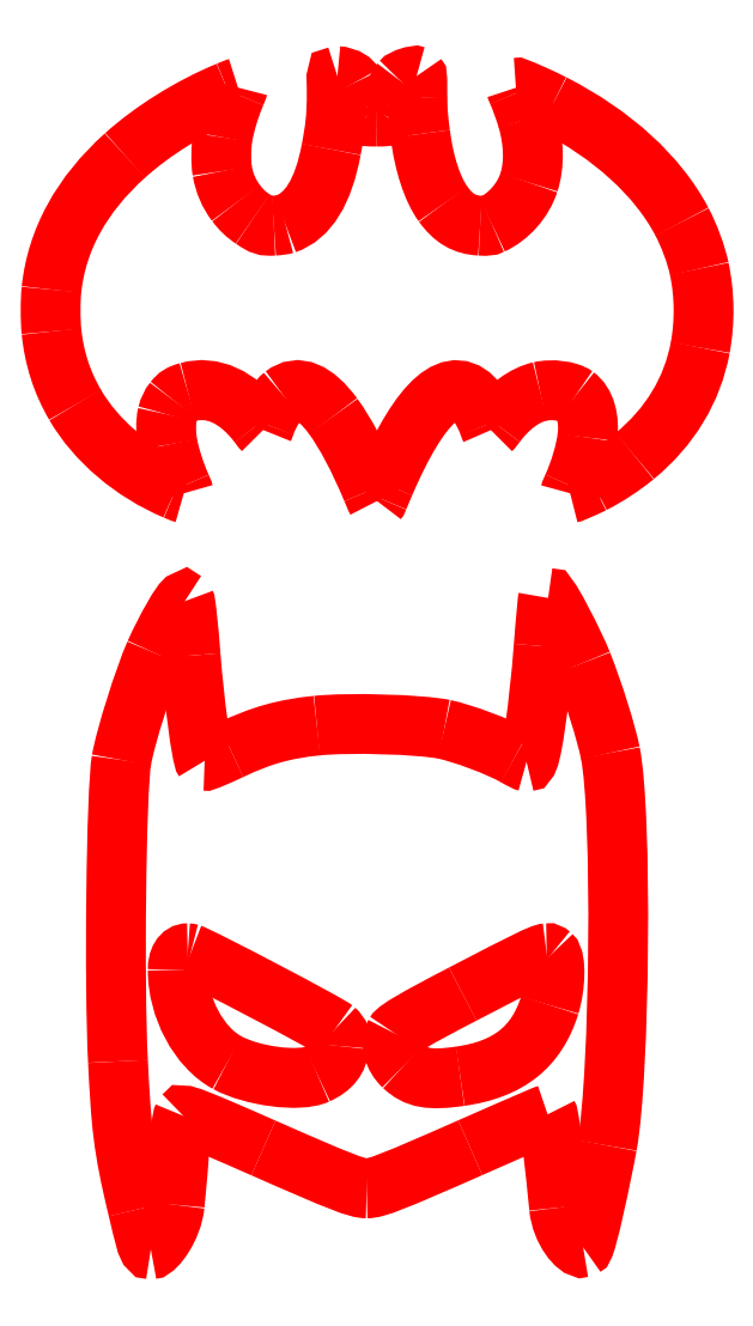
<metadata>
{"format":"dxf","ext":"dxf","renderer":"ezdxf+matplotlib","layout":"modelspace","background":"white","min_lineweight":24,"dpi":150}
</metadata>
<code>
0
SECTION
2
ENTITIES
0
SPLINE
8
Layer_1
70
8
71
3
72
8
73
4
74
0
40
0
40
0
40
0
40
0
40
1
40
1
40
1
40
1
10
28.46
20
257.2
30
0
10
28.42
20
257.2
30
0
10
28.44
20
257.1
30
0
10
28.44
20
256.8
30
0
0
SPLINE
8
Layer_1
70
8
71
3
72
8
73
4
74
0
40
0
40
0
40
0
40
0
40
1
40
1
40
1
40
1
10
28.44
20
256.8
30
0
10
28.44
20
256.2
30
0
10
28.4
20
255.9
30
0
10
28.32
20
255.5
30
0
0
SPLINE
8
Layer_1
70
8
71
3
72
8
73
4
74
0
40
0
40
0
40
0
40
0
40
1
40
1
40
1
40
1
10
28.32
20
255.5
30
0
10
28.14
20
254.5
30
0
10
27.79
20
253.9
30
0
10
27.26
20
253.8
30
0
0
SPLINE
8
Layer_1
70
8
71
3
72
8
73
4
74
0
40
0
40
0
40
0
40
0
40
1
40
1
40
1
40
1
10
27.26
20
253.8
30
0
10
27.22
20
253.7
30
0
10
27.1
20
253.7
30
0
10
27
20
253.7
30
0
0
SPLINE
8
Layer_1
70
8
71
3
72
8
73
4
74
0
40
0
40
0
40
0
40
0
40
1
40
1
40
1
40
1
10
27
20
253.7
30
0
10
26.78
20
253.7
30
0
10
26.73
20
253.7
30
0
10
26.52
20
253.9
30
0
0
SPLINE
8
Layer_1
70
8
71
3
72
8
73
4
74
0
40
0
40
0
40
0
40
0
40
1
40
1
40
1
40
1
10
26.52
20
253.9
30
0
10
26.35
20
254
30
0
10
26.26
20
254.1
30
0
10
26.13
20
254.2
30
0
0
SPLINE
8
Layer_1
70
8
71
3
72
8
73
4
74
0
40
0
40
0
40
0
40
0
40
1
40
1
40
1
40
1
10
26.13
20
254.2
30
0
10
25.97
20
254.5
30
0
10
25.87
20
254.7
30
0
10
25.82
20
255
30
0
0
SPLINE
8
Layer_1
70
8
71
3
72
8
73
4
74
0
40
0
40
0
40
0
40
0
40
1
40
1
40
1
40
1
10
25.82
20
255
30
0
10
25.78
20
255.2
30
0
10
25.79
20
255.6
30
0
10
25.82
20
255.8
30
0
0
SPLINE
8
Layer_1
70
8
71
3
72
8
73
4
74
0
40
0
40
0
40
0
40
0
40
1
40
1
40
1
40
1
10
25.82
20
255.8
30
0
10
25.88
20
256.1
30
0
10
25.98
20
256.4
30
0
10
26.12
20
256.8
30
0
0
SPLINE
8
Layer_1
70
8
71
3
72
8
73
4
74
0
40
0
40
0
40
0
40
0
40
1
40
1
40
1
40
1
10
26.12
20
256.8
30
0
10
26.15
20
256.8
30
0
10
26.18
20
256.9
30
0
10
26.18
20
256.9
30
0
0
SPLINE
8
Layer_1
70
8
71
3
72
8
73
4
74
0
40
0
40
0
40
0
40
0
40
1
40
1
40
1
40
1
10
26.18
20
256.9
30
0
10
26.17
20
256.9
30
0
10
26.07
20
256.9
30
0
10
25.95
20
256.8
30
0
0
SPLINE
8
Layer_1
70
8
71
3
72
8
73
4
74
0
40
0
40
0
40
0
40
0
40
1
40
1
40
1
40
1
10
25.95
20
256.8
30
0
10
25.1
20
256.5
30
0
10
24.23
20
255.9
30
0
10
23.59
20
255.3
30
0
0
SPLINE
8
Layer_1
70
8
71
3
72
8
73
4
74
0
40
0
40
0
40
0
40
0
40
1
40
1
40
1
40
1
10
23.59
20
255.3
30
0
10
22.59
20
254.4
30
0
10
22.02
20
253.4
30
0
10
21.9
20
252.3
30
0
0
SPLINE
8
Layer_1
70
8
71
3
72
8
73
4
74
0
40
0
40
0
40
0
40
0
40
1
40
1
40
1
40
1
10
21.9
20
252.3
30
0
10
21.87
20
252
30
0
10
21.87
20
251.6
30
0
10
21.9
20
251.3
30
0
0
SPLINE
8
Layer_1
70
8
71
3
72
8
73
4
74
0
40
0
40
0
40
0
40
0
40
1
40
1
40
1
40
1
10
21.9
20
251.3
30
0
10
21.96
20
250.7
30
0
10
22.14
20
250.1
30
0
10
22.44
20
249.6
30
0
0
SPLINE
8
Layer_1
70
8
71
3
72
8
73
4
74
0
40
0
40
0
40
0
40
0
40
1
40
1
40
1
40
1
10
22.44
20
249.6
30
0
10
22.92
20
248.8
30
0
10
23.76
20
248.1
30
0
10
24.74
20
247.7
30
0
0
SPLINE
8
Layer_1
70
8
71
3
72
8
73
4
74
0
40
0
40
0
40
0
40
0
40
1
40
1
40
1
40
1
10
24.74
20
247.7
30
0
10
24.85
20
247.6
30
0
10
24.93
20
247.6
30
0
10
24.93
20
247.6
30
0
0
SPLINE
8
Layer_1
70
8
71
3
72
8
73
4
74
0
40
0
40
0
40
0
40
0
40
1
40
1
40
1
40
1
10
24.93
20
247.6
30
0
10
24.94
20
247.6
30
0
10
24.91
20
247.7
30
0
10
24.87
20
247.7
30
0
0
SPLINE
8
Layer_1
70
8
71
3
72
8
73
4
74
0
40
0
40
0
40
0
40
0
40
1
40
1
40
1
40
1
10
24.87
20
247.7
30
0
10
24.73
20
248.1
30
0
10
24.62
20
248.4
30
0
10
24.56
20
248.7
30
0
0
SPLINE
8
Layer_1
70
8
71
3
72
8
73
4
74
0
40
0
40
0
40
0
40
0
40
1
40
1
40
1
40
1
10
24.56
20
248.7
30
0
10
24.52
20
248.9
30
0
10
24.52
20
249.2
30
0
10
24.56
20
249.4
30
0
0
SPLINE
8
Layer_1
70
8
71
3
72
8
73
4
74
0
40
0
40
0
40
0
40
0
40
1
40
1
40
1
40
1
10
24.56
20
249.4
30
0
10
24.59
20
249.5
30
0
10
24.63
20
249.6
30
0
10
24.71
20
249.7
30
0
0
SPLINE
8
Layer_1
70
8
71
3
72
8
73
4
74
0
40
0
40
0
40
0
40
0
40
1
40
1
40
1
40
1
10
24.71
20
249.7
30
0
10
24.8
20
249.8
30
0
10
24.86
20
249.9
30
0
10
25.03
20
249.9
30
0
0
SPLINE
8
Layer_1
70
8
71
3
72
8
73
4
74
0
40
0
40
0
40
0
40
0
40
1
40
1
40
1
40
1
10
25.03
20
249.9
30
0
10
25.59
20
250.1
30
0
10
26.17
20
249.8
30
0
10
26.64
20
249.2
30
0
0
SPLINE
8
Layer_1
70
8
71
3
72
8
73
4
74
0
40
0
40
0
40
0
40
0
40
1
40
1
40
1
40
1
10
26.64
20
249.2
30
0
10
26.7
20
249.1
30
0
10
26.75
20
249
30
0
10
26.75
20
249
30
0
0
SPLINE
8
Layer_1
70
8
71
3
72
8
73
4
74
0
40
0
40
0
40
0
40
0
40
1
40
1
40
1
40
1
10
26.75
20
249
30
0
10
26.76
20
249
30
0
10
26.78
20
249.1
30
0
10
26.8
20
249.2
30
0
0
SPLINE
8
Layer_1
70
8
71
3
72
8
73
4
74
0
40
0
40
0
40
0
40
0
40
1
40
1
40
1
40
1
10
26.8
20
249.2
30
0
10
26.91
20
249.5
30
0
10
27.07
20
249.7
30
0
10
27.22
20
249.8
30
0
0
SPLINE
8
Layer_1
70
8
71
3
72
8
73
4
74
0
40
0
40
0
40
0
40
0
40
1
40
1
40
1
40
1
10
27.22
20
249.8
30
0
10
27.55
20
250.1
30
0
10
27.94
20
249.9
30
0
10
28.36
20
249.4
30
0
0
SPLINE
8
Layer_1
70
8
71
3
72
8
73
4
74
0
40
0
40
0
40
0
40
0
40
1
40
1
40
1
40
1
10
28.36
20
249.4
30
0
10
28.64
20
249
30
0
10
28.95
20
248.4
30
0
10
29.25
20
247.7
30
0
0
SPLINE
8
Layer_1
70
8
71
3
72
8
73
4
74
0
40
0
40
0
40
0
40
0
40
1
40
1
40
1
40
1
10
29.25
20
247.7
30
0
10
29.31
20
247.5
30
0
10
29.36
20
247.4
30
0
10
29.36
20
247.4
30
0
0
SPLINE
8
Layer_1
70
8
71
3
72
8
73
4
74
0
40
0
40
0
40
0
40
0
40
1
40
1
40
1
40
1
10
29.36
20
247.4
30
0
10
29.37
20
247.4
30
0
10
29.39
20
247.4
30
0
10
29.4
20
247.5
30
0
0
SPLINE
8
Layer_1
70
8
71
3
72
8
73
4
74
0
40
0
40
0
40
0
40
0
40
1
40
1
40
1
40
1
10
29.4
20
247.5
30
0
10
29.42
20
247.5
30
0
10
29.48
20
247.7
30
0
10
29.54
20
247.8
30
0
0
SPLINE
8
Layer_1
70
8
71
3
72
8
73
4
74
0
40
0
40
0
40
0
40
0
40
1
40
1
40
1
40
1
10
29.54
20
247.8
30
0
10
30.37
20
249.7
30
0
10
31.12
20
250.4
30
0
10
31.68
20
249.7
30
0
0
SPLINE
8
Layer_1
70
8
71
3
72
8
73
4
74
0
40
0
40
0
40
0
40
0
40
1
40
1
40
1
40
1
10
31.68
20
249.7
30
0
10
31.77
20
249.5
30
0
10
31.86
20
249.4
30
0
10
31.92
20
249.2
30
0
0
SPLINE
8
Layer_1
70
8
71
3
72
8
73
4
74
0
40
0
40
0
40
0
40
0
40
1
40
1
40
1
40
1
10
31.92
20
249.2
30
0
10
31.95
20
249.1
30
0
10
31.97
20
249
30
0
10
31.98
20
249
30
0
0
SPLINE
8
Layer_1
70
8
71
3
72
8
73
4
74
0
40
0
40
0
40
0
40
0
40
1
40
1
40
1
40
1
10
31.98
20
249
30
0
10
31.98
20
249
30
0
10
32.03
20
249.1
30
0
10
32.09
20
249.2
30
0
0
SPLINE
8
Layer_1
70
8
71
3
72
8
73
4
74
0
40
0
40
0
40
0
40
0
40
1
40
1
40
1
40
1
10
32.09
20
249.2
30
0
10
32.39
20
249.6
30
0
10
32.75
20
249.8
30
0
10
33.11
20
249.9
30
0
0
SPLINE
8
Layer_1
70
8
71
3
72
8
73
4
74
0
40
0
40
0
40
0
40
0
40
1
40
1
40
1
40
1
10
33.11
20
249.9
30
0
10
33.37
20
250
30
0
10
33.76
20
249.9
30
0
10
33.91
20
249.8
30
0
0
SPLINE
8
Layer_1
70
8
71
3
72
8
73
4
74
0
40
0
40
0
40
0
40
0
40
1
40
1
40
1
40
1
10
33.91
20
249.8
30
0
10
34.14
20
249.6
30
0
10
34.24
20
249.3
30
0
10
34.19
20
248.9
30
0
0
SPLINE
8
Layer_1
70
8
71
3
72
8
73
4
74
0
40
0
40
0
40
0
40
0
40
1
40
1
40
1
40
1
10
34.19
20
248.9
30
0
10
34.15
20
248.5
30
0
10
34.02
20
248.1
30
0
10
33.85
20
247.7
30
0
0
SPLINE
8
Layer_1
70
8
71
3
72
8
73
4
74
0
40
0
40
0
40
0
40
0
40
1
40
1
40
1
40
1
10
33.85
20
247.7
30
0
10
33.82
20
247.7
30
0
10
33.79
20
247.6
30
0
10
33.79
20
247.6
30
0
0
SPLINE
8
Layer_1
70
8
71
3
72
8
73
4
74
0
40
0
40
0
40
0
40
0
40
1
40
1
40
1
40
1
10
33.79
20
247.6
30
0
10
33.8
20
247.6
30
0
10
34.14
20
247.7
30
0
10
34.32
20
247.8
30
0
0
SPLINE
8
Layer_1
70
8
71
3
72
8
73
4
74
0
40
0
40
0
40
0
40
0
40
1
40
1
40
1
40
1
10
34.32
20
247.8
30
0
10
34.65
20
248
30
0
10
34.99
20
248.2
30
0
10
35.28
20
248.4
30
0
0
SPLINE
8
Layer_1
70
8
71
3
72
8
73
4
74
0
40
0
40
0
40
0
40
0
40
1
40
1
40
1
40
1
10
35.28
20
248.4
30
0
10
36.08
20
249.1
30
0
10
36.6
20
250
30
0
10
36.78
20
250.9
30
0
0
SPLINE
8
Layer_1
70
8
71
3
72
8
73
4
74
0
40
0
40
0
40
0
40
0
40
1
40
1
40
1
40
1
10
36.78
20
250.9
30
0
10
36.89
20
251.5
30
0
10
36.88
20
252.1
30
0
10
36.75
20
252.7
30
0
0
SPLINE
8
Layer_1
70
8
71
3
72
8
73
4
74
0
40
0
40
0
40
0
40
0
40
1
40
1
40
1
40
1
10
36.75
20
252.7
30
0
10
36.68
20
253.1
30
0
10
36.53
20
253.5
30
0
10
36.36
20
253.8
30
0
0
SPLINE
8
Layer_1
70
8
71
3
72
8
73
4
74
0
40
0
40
0
40
0
40
0
40
1
40
1
40
1
40
1
10
36.36
20
253.8
30
0
10
35.8
20
254.9
30
0
10
34.77
20
255.8
30
0
10
33.4
20
256.5
30
0
0
SPLINE
8
Layer_1
70
8
71
3
72
8
73
4
74
0
40
0
40
0
40
0
40
0
40
1
40
1
40
1
40
1
10
33.4
20
256.5
30
0
10
33.07
20
256.7
30
0
10
32.55
20
256.9
30
0
10
32.55
20
256.9
30
0
0
SPLINE
8
Layer_1
70
8
71
3
72
8
73
4
74
0
40
0
40
0
40
0
40
0
40
1
40
1
40
1
40
1
10
32.55
20
256.9
30
0
10
32.55
20
256.9
30
0
10
32.57
20
256.8
30
0
10
32.59
20
256.8
30
0
0
SPLINE
8
Layer_1
70
8
71
3
72
8
73
4
74
0
40
0
40
0
40
0
40
0
40
1
40
1
40
1
40
1
10
32.59
20
256.8
30
0
10
32.66
20
256.6
30
0
10
32.77
20
256.3
30
0
10
32.81
20
256.2
30
0
0
SPLINE
8
Layer_1
70
8
71
3
72
8
73
4
74
0
40
0
40
0
40
0
40
0
40
1
40
1
40
1
40
1
10
32.81
20
256.2
30
0
10
32.97
20
255.6
30
0
10
32.98
20
255.1
30
0
10
32.85
20
254.7
30
0
0
SPLINE
8
Layer_1
70
8
71
3
72
8
73
4
74
0
40
0
40
0
40
0
40
0
40
1
40
1
40
1
40
1
10
32.85
20
254.7
30
0
10
32.71
20
254.3
30
0
10
32.38
20
253.9
30
0
10
32
20
253.8
30
0
0
SPLINE
8
Layer_1
70
8
71
3
72
8
73
4
74
0
40
0
40
0
40
0
40
0
40
1
40
1
40
1
40
1
10
32
20
253.8
30
0
10
31.92
20
253.7
30
0
10
31.9
20
253.7
30
0
10
31.73
20
253.7
30
0
0
SPLINE
8
Layer_1
70
8
71
3
72
8
73
4
74
0
40
0
40
0
40
0
40
0
40
1
40
1
40
1
40
1
10
31.73
20
253.7
30
0
10
31.37
20
253.7
30
0
10
31.12
20
253.9
30
0
10
30.88
20
254.2
30
0
0
SPLINE
8
Layer_1
70
8
71
3
72
8
73
4
74
0
40
0
40
0
40
0
40
0
40
1
40
1
40
1
40
1
10
30.88
20
254.2
30
0
10
30.63
20
254.6
30
0
10
30.44
20
255.1
30
0
10
30.36
20
255.8
30
0
0
SPLINE
8
Layer_1
70
8
71
3
72
8
73
4
74
0
40
0
40
0
40
0
40
0
40
1
40
1
40
1
40
1
10
30.36
20
255.8
30
0
10
30.31
20
256.2
30
0
10
30.3
20
256.2
30
0
10
30.29
20
256.7
30
0
0
SPLINE
8
Layer_1
70
8
71
3
72
8
73
4
74
0
40
0
40
0
40
0
40
0
40
1
40
1
40
1
40
1
10
30.29
20
256.7
30
0
10
30.29
20
256.9
30
0
10
30.3
20
257.1
30
0
10
30.27
20
257.2
30
0
0
SPLINE
8
Layer_1
70
8
71
3
72
8
73
4
74
0
40
0
40
0
40
0
40
0
40
1
40
1
40
1
40
1
10
30.27
20
257.2
30
0
10
30.24
20
257.2
30
0
10
29.98
20
257.1
30
0
10
29.92
20
257
30
0
0
SPLINE
8
Layer_1
70
8
71
3
72
8
73
4
74
0
40
0
40
0
40
0
40
0
40
1
40
1
40
1
40
1
10
29.92
20
257
30
0
10
29.86
20
257
30
0
10
29.79
20
256.9
30
0
10
29.65
20
256.5
30
0
0
SPLINE
8
Layer_1
70
8
71
3
72
8
73
4
74
0
40
0
40
0
40
0
40
0
40
1
40
1
40
1
40
1
10
29.65
20
256.5
30
0
10
29.61
20
256.3
30
0
10
29.58
20
256.2
30
0
10
29.57
20
256.2
30
0
0
SPLINE
8
Layer_1
70
8
71
3
72
8
73
4
74
0
40
0
40
0
40
0
40
0
40
1
40
1
40
1
40
1
10
29.57
20
256.2
30
0
10
29.56
20
256.2
30
0
10
29.57
20
256.2
30
0
10
29.36
20
256.2
30
0
0
SPLINE
8
Layer_1
70
8
71
3
72
8
73
4
74
0
40
0
40
0
40
0
40
0
40
1
40
1
40
1
40
1
10
29.36
20
256.2
30
0
10
29.16
20
256.2
30
0
10
29.13
20
256.2
30
0
10
29.13
20
256.2
30
0
0
SPLINE
8
Layer_1
70
8
71
3
72
8
73
4
74
0
40
0
40
0
40
0
40
0
40
1
40
1
40
1
40
1
10
29.13
20
256.2
30
0
10
29.12
20
256.2
30
0
10
29.09
20
256.3
30
0
10
29.06
20
256.4
30
0
0
SPLINE
8
Layer_1
70
8
71
3
72
8
73
4
74
0
40
0
40
0
40
0
40
0
40
1
40
1
40
1
40
1
10
29.06
20
256.4
30
0
10
28.99
20
256.6
30
0
10
28.89
20
256.8
30
0
10
28.81
20
257
30
0
0
SPLINE
8
Layer_1
70
8
71
3
72
8
73
4
74
0
40
0
40
0
40
0
40
0
40
1
40
1
40
1
40
1
10
28.81
20
257
30
0
10
28.75
20
257.1
30
0
10
28.49
20
257.2
30
0
10
28.46
20
257.2
30
0
0
SPLINE
8
Layer_1
70
8
71
3
72
8
73
4
74
0
40
0
40
0
40
0
40
0
40
1
40
1
40
1
40
1
10
33.29
20
245.2
30
0
10
33.28
20
245.2
30
0
10
33.23
20
244.7
30
0
10
33.19
20
244.1
30
0
0
SPLINE
8
Layer_1
70
8
71
3
72
8
73
4
74
0
40
0
40
0
40
0
40
0
40
1
40
1
40
1
40
1
10
33.19
20
244.1
30
0
10
33.08
20
242.6
30
0
10
32.9
20
241.4
30
0
10
32.79
20
241.4
30
0
0
SPLINE
8
Layer_1
70
8
71
3
72
8
73
4
74
0
40
0
40
0
40
0
40
0
40
1
40
1
40
1
40
1
10
32.79
20
241.4
30
0
10
32.78
20
241.4
30
0
10
32.66
20
241.5
30
0
10
32.54
20
241.6
30
0
0
SPLINE
8
Layer_1
70
8
71
3
72
8
73
4
74
0
40
0
40
0
40
0
40
0
40
1
40
1
40
1
40
1
10
32.54
20
241.6
30
0
10
32.18
20
241.8
30
0
10
31.33
20
242.1
30
0
10
30.9
20
242.2
30
0
0
SPLINE
8
Layer_1
70
8
71
3
72
8
73
4
74
0
40
0
40
0
40
0
40
0
40
1
40
1
40
1
40
1
10
30.9
20
242.2
30
0
10
30.35
20
242.3
30
0
10
28.72
20
242.3
30
0
10
27.99
20
242.3
30
0
0
SPLINE
8
Layer_1
70
8
71
3
72
8
73
4
74
0
40
0
40
0
40
0
40
0
40
1
40
1
40
1
40
1
10
27.99
20
242.3
30
0
10
27.21
20
242.2
30
0
10
26.72
20
242
30
0
10
26.01
20
241.7
30
0
0
SPLINE
8
Layer_1
70
8
71
3
72
8
73
4
74
0
40
0
40
0
40
0
40
0
40
1
40
1
40
1
40
1
10
26.01
20
241.7
30
0
10
25.69
20
241.6
30
0
10
25.42
20
241.4
30
0
10
25.41
20
241.4
30
0
0
SPLINE
8
Layer_1
70
8
71
3
72
8
73
4
74
0
40
0
40
0
40
0
40
0
40
1
40
1
40
1
40
1
10
25.41
20
241.4
30
0
10
25.34
20
241.5
30
0
10
25.17
20
242.8
30
0
10
25.09
20
243.9
30
0
0
SPLINE
8
Layer_1
70
8
71
3
72
8
73
4
74
0
40
0
40
0
40
0
40
0
40
1
40
1
40
1
40
1
10
25.09
20
243.9
30
0
10
25.04
20
244.5
30
0
10
24.98
20
245.1
30
0
10
24.96
20
245.1
30
0
0
SPLINE
8
Layer_1
70
8
71
3
72
8
73
4
74
0
40
0
40
0
40
0
40
0
40
1
40
1
40
1
40
1
10
24.96
20
245.1
30
0
10
24.91
20
245.2
30
0
10
24.52
20
244.5
30
0
10
24.27
20
243.9
30
0
0
SPLINE
8
Layer_1
70
8
71
3
72
8
73
4
74
0
40
0
40
0
40
0
40
0
40
1
40
1
40
1
40
1
10
24.27
20
243.9
30
0
10
24.02
20
243.3
30
0
10
23.59
20
242
30
0
10
23.5
20
241.5
30
0
0
SPLINE
8
Layer_1
70
8
71
3
72
8
73
4
74
0
40
0
40
0
40
0
40
0
40
1
40
1
40
1
40
1
10
23.5
20
241.5
30
0
10
23.38
20
240.8
30
0
10
23.33
20
236.3
30
0
10
23.42
20
234.6
30
0
0
SPLINE
8
Layer_1
70
8
71
3
72
8
73
4
74
0
40
0
40
0
40
0
40
0
40
1
40
1
40
1
40
1
10
23.42
20
234.6
30
0
10
23.5
20
233.1
30
0
10
23.52
20
232.6
30
0
10
23.88
20
231.2
30
0
0
SPLINE
8
Layer_1
70
8
71
3
72
8
73
4
74
0
40
0
40
0
40
0
40
0
40
1
40
1
40
1
40
1
10
23.88
20
231.2
30
0
10
24.01
20
230.6
30
0
10
24.08
20
230.2
30
0
10
24.18
20
230.2
30
0
0
SPLINE
8
Layer_1
70
8
71
3
72
8
73
4
74
0
40
0
40
0
40
0
40
0
40
1
40
1
40
1
40
1
10
24.18
20
230.2
30
0
10
24.28
20
230.2
30
0
10
24.67
20
230.7
30
0
10
24.72
20
231.3
30
0
0
SPLINE
8
Layer_1
70
8
71
3
72
8
73
4
74
0
40
0
40
0
40
0
40
0
40
1
40
1
40
1
40
1
10
24.72
20
231.3
30
0
10
24.83
20
232.3
30
0
10
24.86
20
233.2
30
0
10
24.92
20
233.3
30
0
0
SPLINE
8
Layer_1
70
8
71
3
72
8
73
4
74
0
40
0
40
0
40
0
40
0
40
1
40
1
40
1
40
1
10
24.92
20
233.3
30
0
10
24.95
20
233.3
30
0
10
25.31
20
233.2
30
0
10
26.76
20
232.6
30
0
0
SPLINE
8
Layer_1
70
8
71
3
72
8
73
4
74
0
40
0
40
0
40
0
40
0
40
1
40
1
40
1
40
1
10
26.76
20
232.6
30
0
10
28.54
20
231.8
30
0
10
28.9
20
231.6
30
0
10
29.13
20
231.6
30
0
0
SPLINE
8
Layer_1
70
8
71
3
72
8
73
4
74
0
40
0
40
0
40
0
40
0
40
1
40
1
40
1
40
1
10
29.13
20
231.6
30
0
10
29.35
20
231.6
30
0
10
29.72
20
231.8
30
0
10
31.5
20
232.6
30
0
0
SPLINE
8
Layer_1
70
8
71
3
72
8
73
4
74
0
40
0
40
0
40
0
40
0
40
1
40
1
40
1
40
1
10
31.5
20
232.6
30
0
10
32.66
20
233.1
30
0
10
33.27
20
233.3
30
0
10
33.28
20
233.3
30
0
0
SPLINE
8
Layer_1
70
8
71
3
72
8
73
4
74
0
40
0
40
0
40
0
40
0
40
1
40
1
40
1
40
1
10
33.28
20
233.3
30
0
10
33.32
20
233.3
30
0
10
33.46
20
232
30
0
10
33.54
20
231.2
30
0
0
SPLINE
8
Layer_1
70
8
71
3
72
8
73
4
74
0
40
0
40
0
40
0
40
0
40
1
40
1
40
1
40
1
10
33.54
20
231.2
30
0
10
33.59
20
230.7
30
0
10
33.97
20
230.2
30
0
10
34.09
20
230.3
30
0
0
SPLINE
8
Layer_1
70
8
71
3
72
8
73
4
74
0
40
0
40
0
40
0
40
0
40
1
40
1
40
1
40
1
10
34.09
20
230.3
30
0
10
34.17
20
230.3
30
0
10
34.52
20
232
30
0
10
34.64
20
232.6
30
0
0
SPLINE
8
Layer_1
70
8
71
3
72
8
73
4
74
0
40
0
40
0
40
0
40
0
40
1
40
1
40
1
40
1
10
34.64
20
232.6
30
0
10
34.94
20
234.3
30
0
10
34.99
20
240.3
30
0
10
34.71
20
241.6
30
0
0
SPLINE
8
Layer_1
70
8
71
3
72
8
73
4
74
0
40
0
40
0
40
0
40
0
40
1
40
1
40
1
40
1
10
34.71
20
241.6
30
0
10
34.61
20
242.1
30
0
10
34.34
20
243
30
0
10
34.07
20
243.7
30
0
0
SPLINE
8
Layer_1
70
8
71
3
72
8
73
4
74
0
40
0
40
0
40
0
40
0
40
1
40
1
40
1
40
1
10
34.07
20
243.7
30
0
10
33.89
20
244.1
30
0
10
33.33
20
245.2
30
0
10
33.29
20
245.2
30
0
0
LWPOLYLINE
8
Layer_1
90
2
70
1
10
28.46
20
257.2
30
0
10
28.46
20
257.2
30
0
0
SPLINE
8
Layer_1
70
8
71
3
72
8
73
4
74
0
40
0
40
0
40
0
40
0
40
1
40
1
40
1
40
1
10
33.26
20
237
30
0
10
33.3
20
237
30
0
10
33.32
20
237
30
0
10
33.35
20
237
30
0
0
SPLINE
8
Layer_1
70
8
71
3
72
8
73
4
74
0
40
0
40
0
40
0
40
0
40
1
40
1
40
1
40
1
10
33.35
20
237
30
0
10
33.47
20
236.9
30
0
10
33.46
20
236.3
30
0
10
33.33
20
235.8
30
0
0
SPLINE
8
Layer_1
70
8
71
3
72
8
73
4
74
0
40
0
40
0
40
0
40
0
40
1
40
1
40
1
40
1
10
33.33
20
235.8
30
0
10
33.03
20
234.9
30
0
10
32.38
20
234.4
30
0
10
31.27
20
234.2
30
0
0
SPLINE
8
Layer_1
70
8
71
3
72
8
73
4
74
0
40
0
40
0
40
0
40
0
40
1
40
1
40
1
40
1
10
31.27
20
234.2
30
0
10
30.56
20
234.1
30
0
10
30.27
20
234.2
30
0
10
29.97
20
234.4
30
0
0
SPLINE
8
Layer_1
70
8
71
3
72
8
73
4
74
0
40
0
40
0
40
0
40
0
40
1
40
1
40
1
40
1
10
29.97
20
234.4
30
0
10
29.74
20
234.7
30
0
10
29.66
20
235
30
0
10
29.78
20
235.2
30
0
0
SPLINE
8
Layer_1
70
8
71
3
72
8
73
4
74
0
40
0
40
0
40
0
40
0
40
1
40
1
40
1
40
1
10
29.78
20
235.2
30
0
10
29.83
20
235.3
30
0
10
30.27
20
235.5
30
0
10
31.33
20
236.1
30
0
0
SPLINE
8
Layer_1
70
8
71
3
72
8
73
4
74
0
40
0
40
0
40
0
40
0
40
1
40
1
40
1
40
1
10
31.33
20
236.1
30
0
10
32.75
20
236.8
30
0
10
33.12
20
237
30
0
10
33.26
20
237
30
0
0
LWPOLYLINE
8
Layer_1
90
2
70
1
10
33.29
20
245.2
30
0
10
33.29
20
245.2
30
0
0
SPLINE
8
Layer_1
70
8
71
3
72
8
73
4
74
0
40
0
40
0
40
0
40
0
40
1
40
1
40
1
40
1
10
25.02
20
237
30
0
10
25.04
20
237
30
0
10
25.07
20
237
30
0
10
25.09
20
237
30
0
0
SPLINE
8
Layer_1
70
8
71
3
72
8
73
4
74
0
40
0
40
0
40
0
40
0
40
1
40
1
40
1
40
1
10
25.09
20
237
30
0
10
25.31
20
237
30
0
10
28.27
20
235.4
30
0
10
28.39
20
235.3
30
0
0
SPLINE
8
Layer_1
70
8
71
3
72
8
73
4
74
0
40
0
40
0
40
0
40
0
40
1
40
1
40
1
40
1
10
28.39
20
235.3
30
0
10
28.5
20
235.2
30
0
10
28.52
20
235.1
30
0
10
28.5
20
234.9
30
0
0
SPLINE
8
Layer_1
70
8
71
3
72
8
73
4
74
0
40
0
40
0
40
0
40
0
40
1
40
1
40
1
40
1
10
28.5
20
234.9
30
0
10
28.47
20
234.6
30
0
10
28.32
20
234.4
30
0
10
27.99
20
234.3
30
0
0
SPLINE
8
Layer_1
70
8
71
3
72
8
73
4
74
0
40
0
40
0
40
0
40
0
40
1
40
1
40
1
40
1
10
27.99
20
234.3
30
0
10
27.59
20
234.1
30
0
10
26.51
20
234.2
30
0
10
25.93
20
234.5
30
0
0
SPLINE
8
Layer_1
70
8
71
3
72
8
73
4
74
0
40
0
40
0
40
0
40
0
40
1
40
1
40
1
40
1
10
25.93
20
234.5
30
0
10
25.28
20
234.9
30
0
10
24.79
20
235.8
30
0
10
24.79
20
236.6
30
0
0
SPLINE
8
Layer_1
70
8
71
3
72
8
73
4
74
0
40
0
40
0
40
0
40
0
40
1
40
1
40
1
40
1
10
24.79
20
236.6
30
0
10
24.79
20
236.9
30
0
10
24.88
20
237
30
0
10
25.02
20
237
30
0
0
LWPOLYLINE
8
Layer_1
90
2
70
1
10
33.26
20
237
30
0
10
33.26
20
237
30
0
0
LWPOLYLINE
8
Layer_1
90
2
70
1
10
25.02
20
237
30
0
10
25.02
20
237
30
0
0
ENDSEC
0
EOF

</code>
